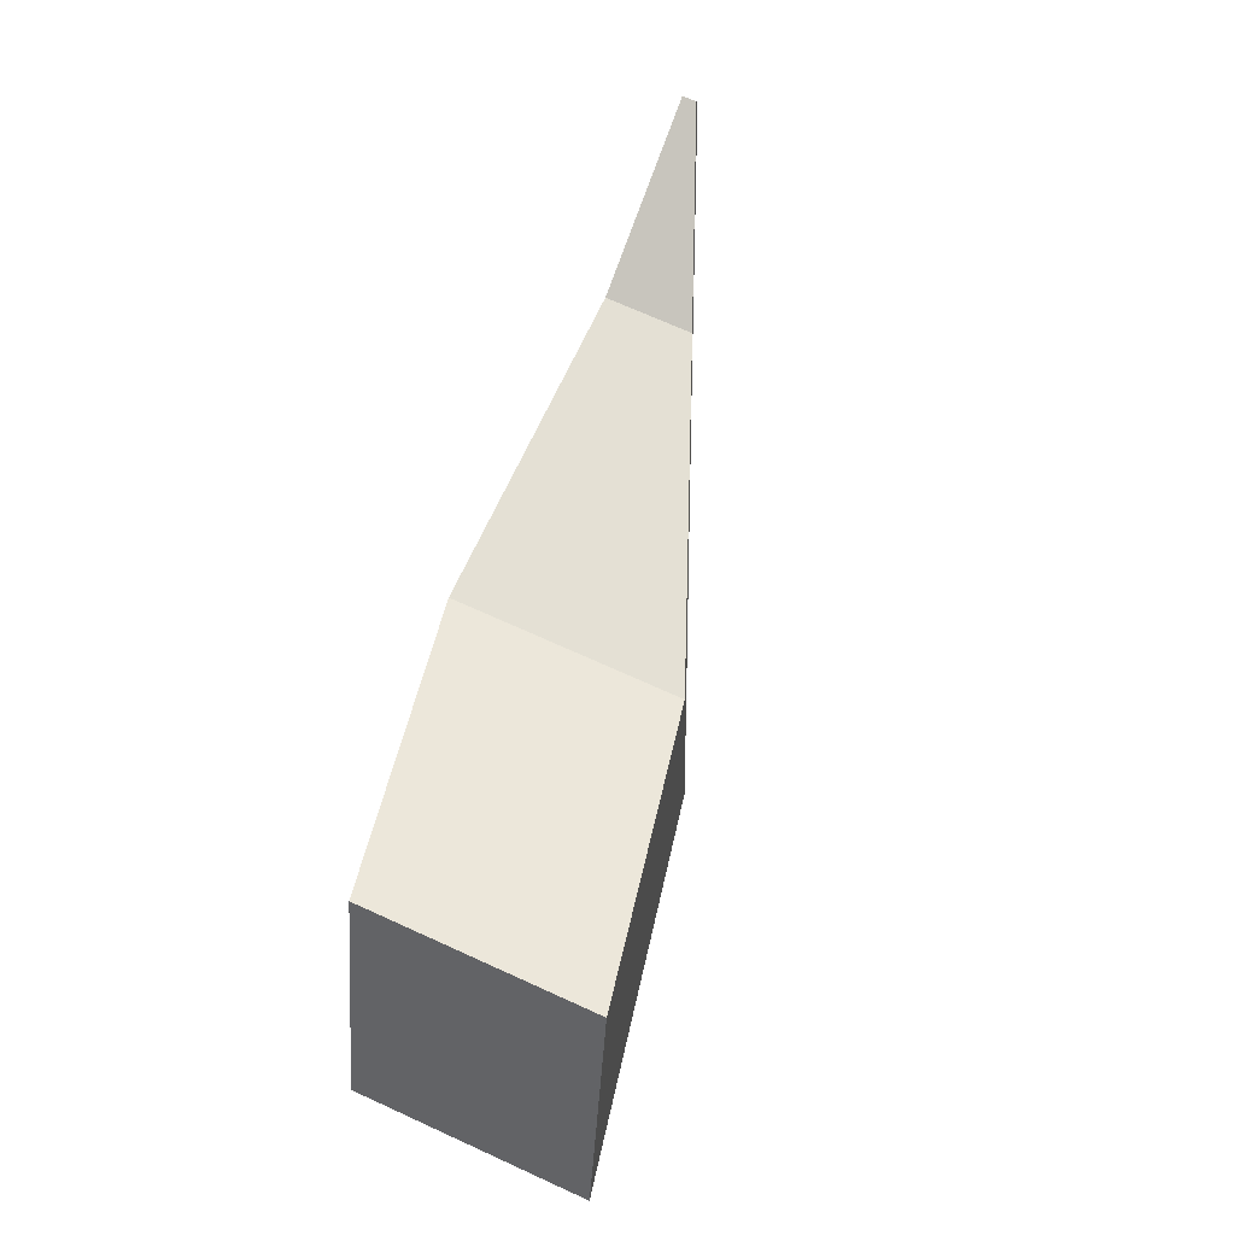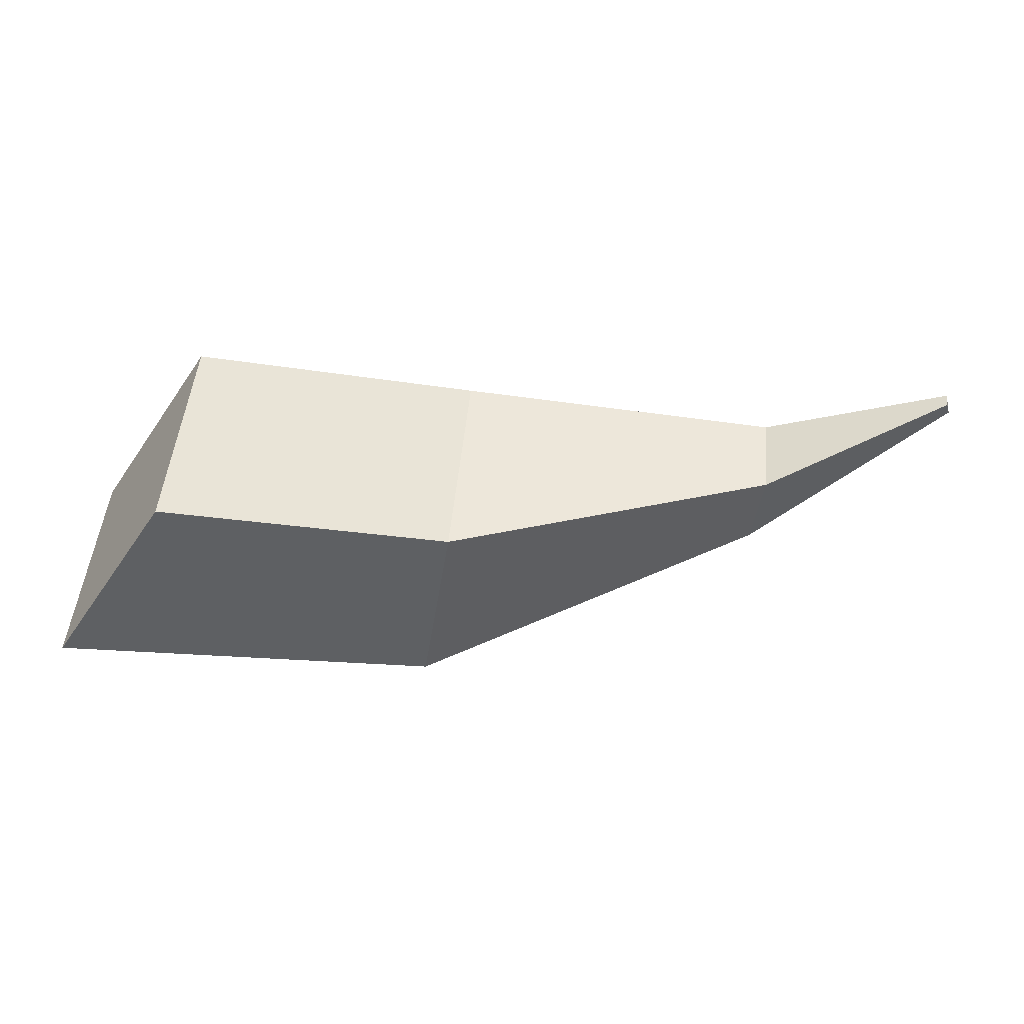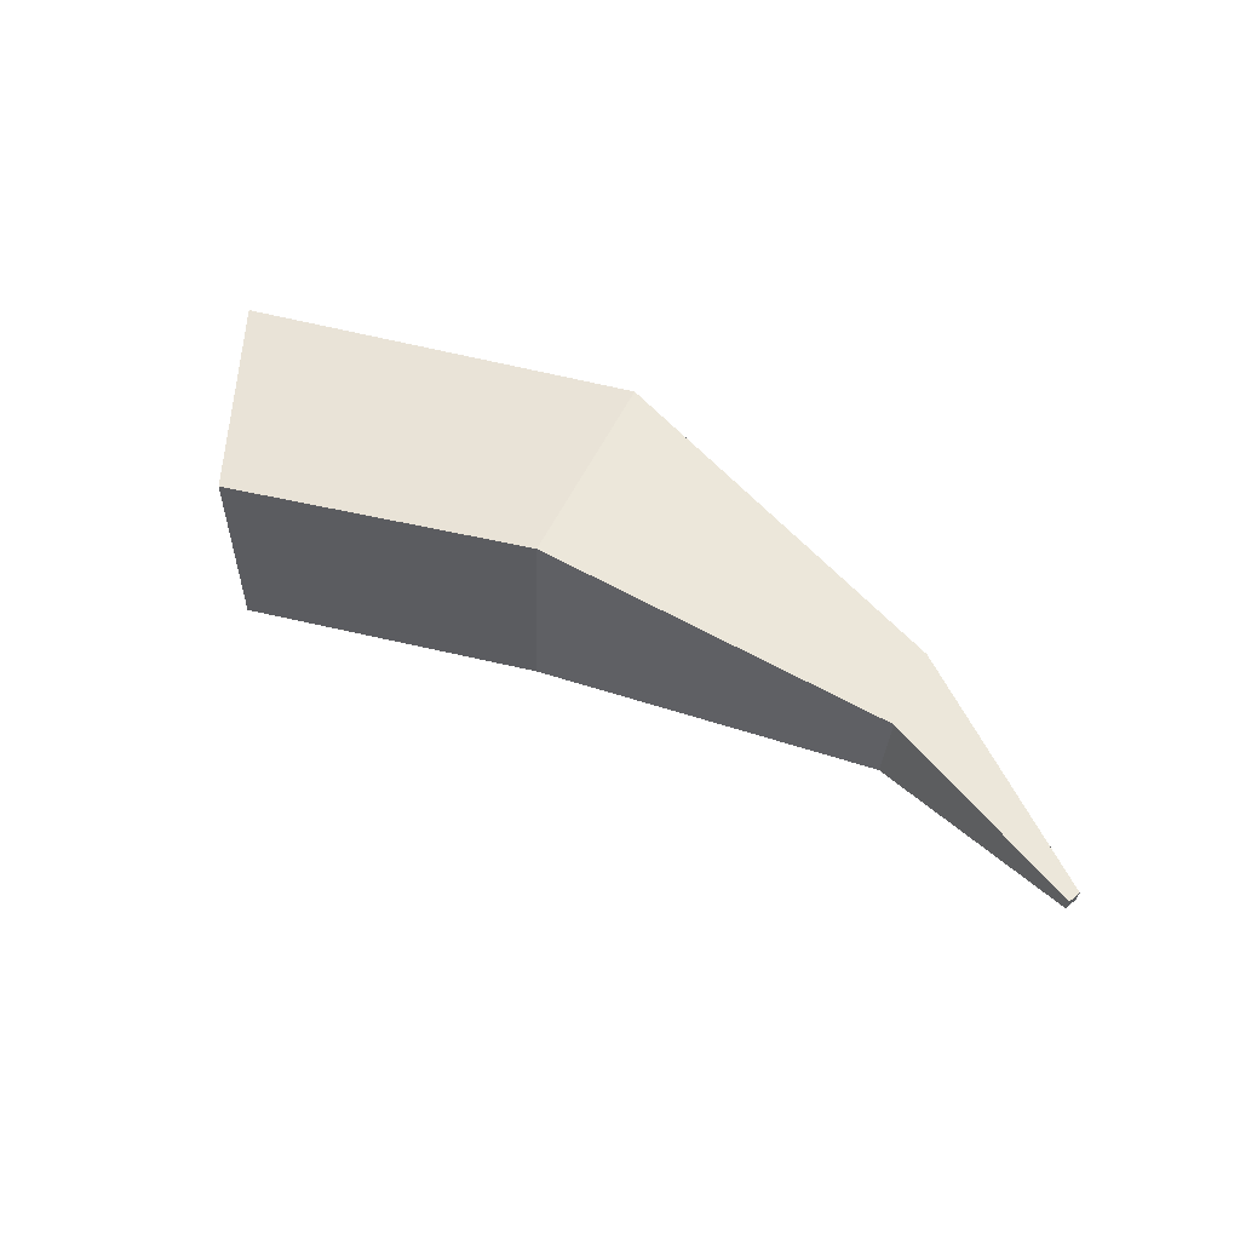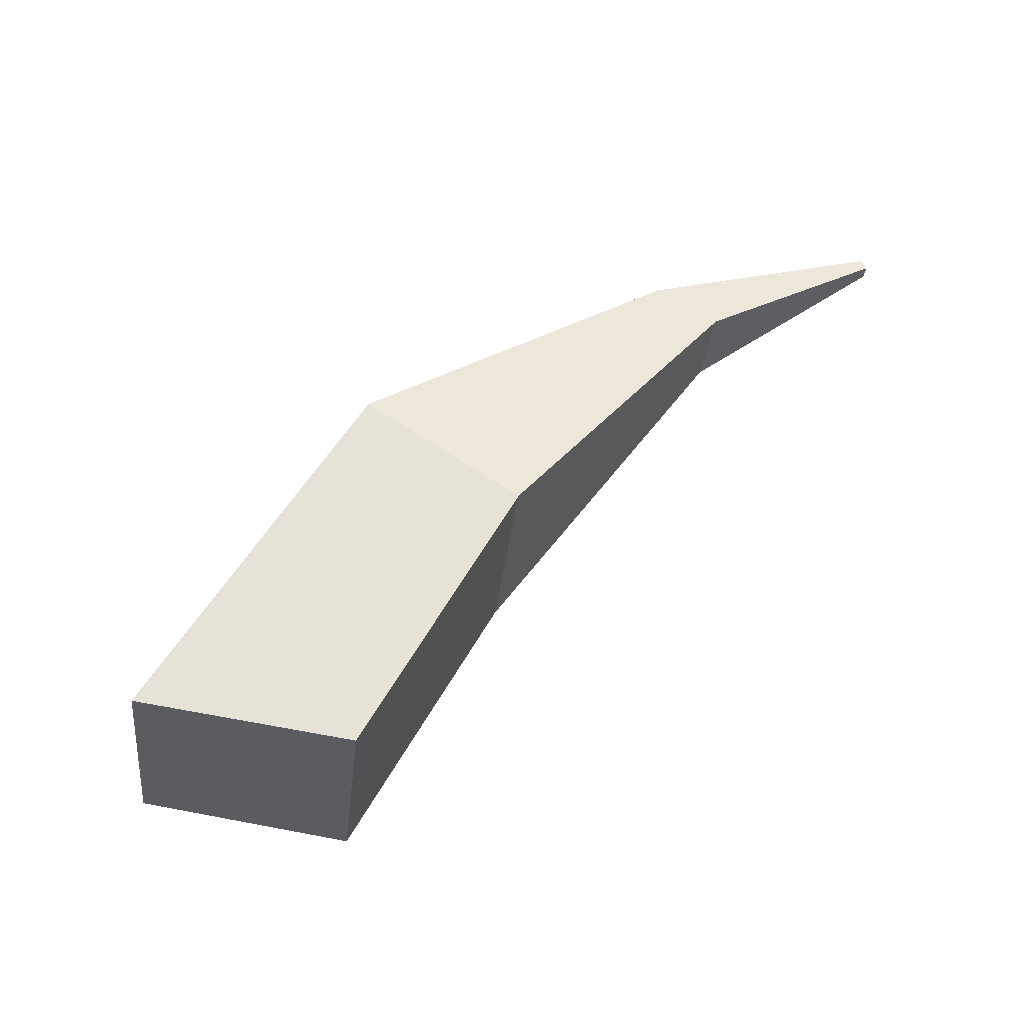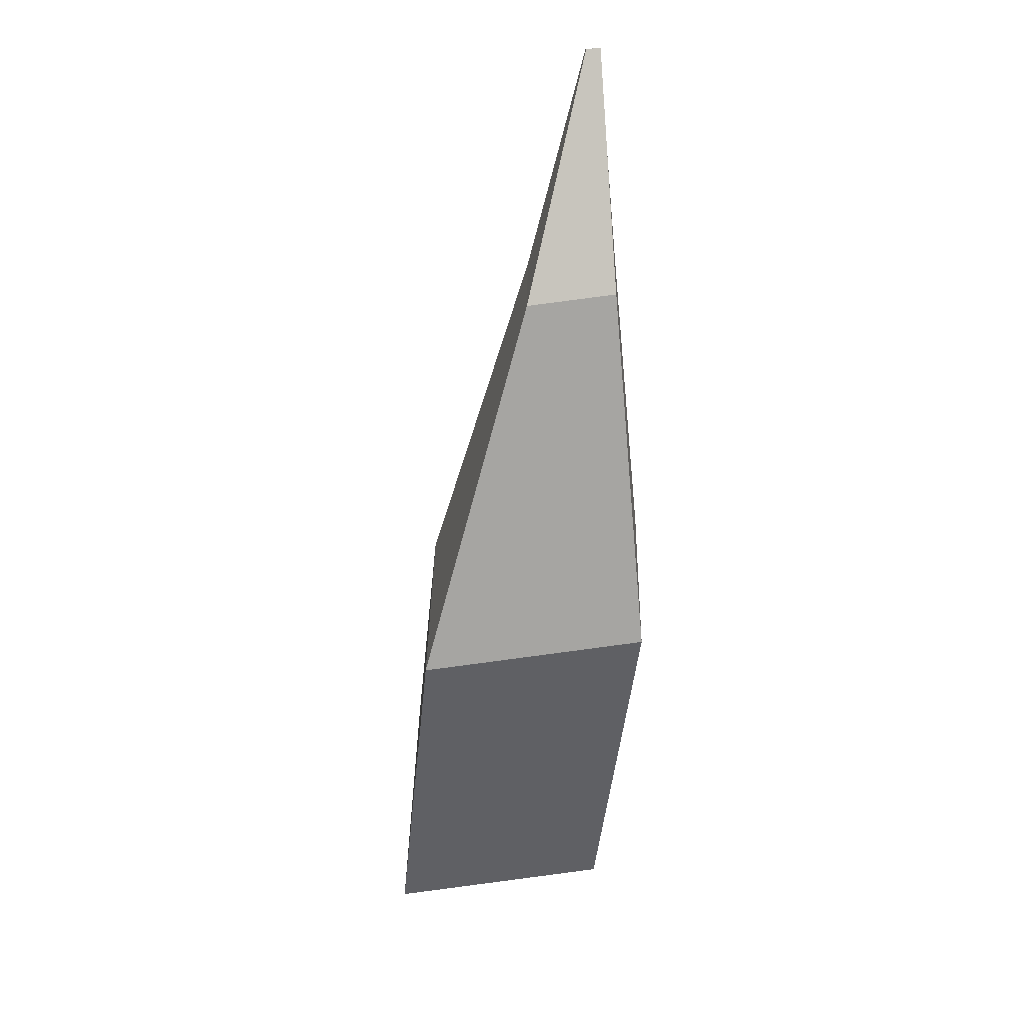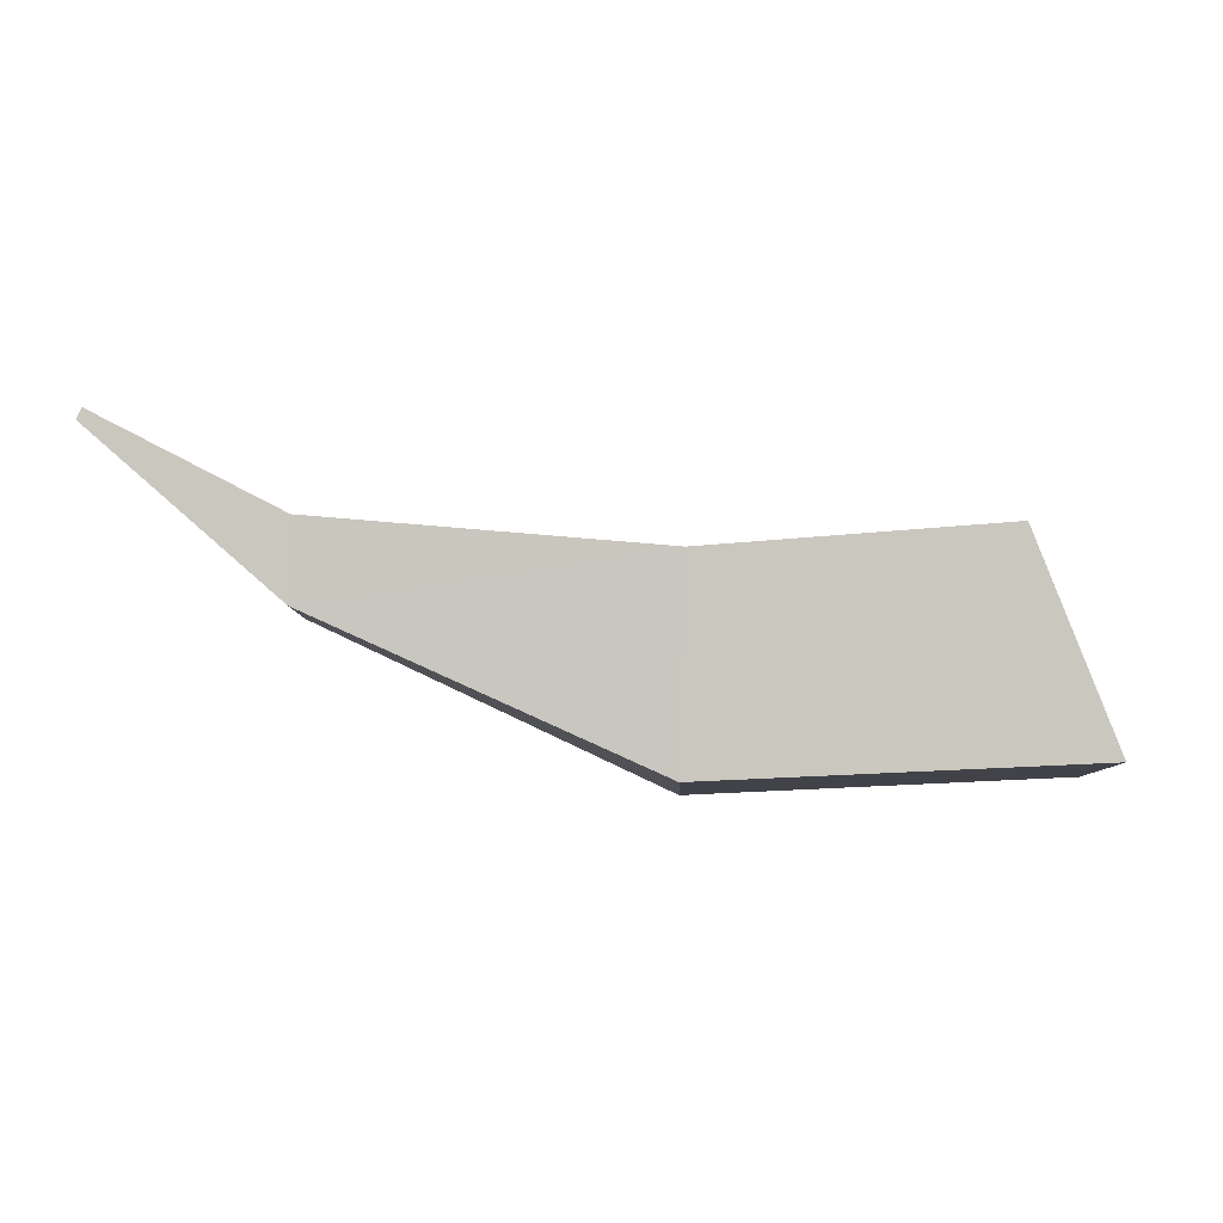
<metadata>
{"format":"obj","ext":"obj","renderer":"f3d","projection":"perspective","resolution":1024,"background":"white","views":[{"elev":60.4,"azim":109.3,"up":"+Y"},{"elev":-45.4,"azim":169.8,"up":"+Z"},{"elev":54.8,"azim":-156.5,"up":"+Z"},{"elev":55.5,"azim":125.8,"up":"+Z"},{"elev":-49.0,"azim":-88.8,"up":"+Y"},{"elev":-2.6,"azim":-2.7,"up":"+Y"}]}
</metadata>
<code>
o Plano
v -2.253 2.269 -0.09253
v -2.269 2.288 0.1212
v -2.354 2.487 0.1354
v -2.337 2.469 -0.07838
v -2.955 2.408 0.05732
v -2.962 2.415 0.1409
v -2.646 2.273 0.165
v -2.629 2.254 -0.04867
v -2.641 2.462 0.1685
v -2.624 2.444 -0.04516
v -3.13 2.578 0.1295
v -2.96 2.49 0.1424
v -3.135 2.567 0.1299
v -2.953 2.482 0.05869
v -3.134 2.566 0.1164
v -3.129 2.576 0.1161
f 1 2 3
f 3 4 1
f 5 6 7
f 7 8 5
f 8 7 2
f 2 1 8
f 9 10 4
f 4 3 9
f 7 9 3
f 3 2 7
f 10 8 1
f 1 4 10
f 11 12 6
f 6 13 11
f 12 14 10
f 10 9 12
f 9 7 6
f 6 12 9
f 5 8 10
f 10 14 5
f 11 13 15
f 15 16 11
f 14 16 15
f 15 5 14
f 13 6 5
f 5 15 13
f 16 14 12
f 12 11 16

</code>
